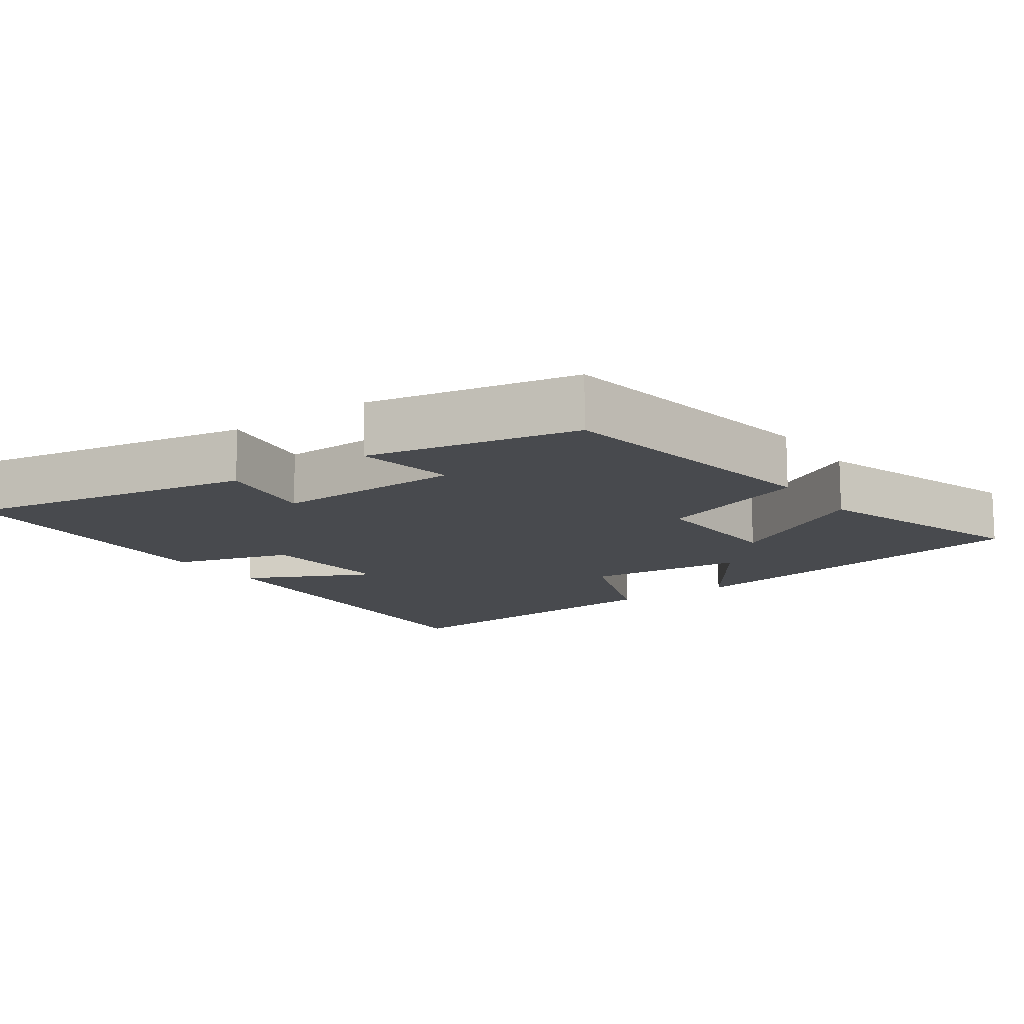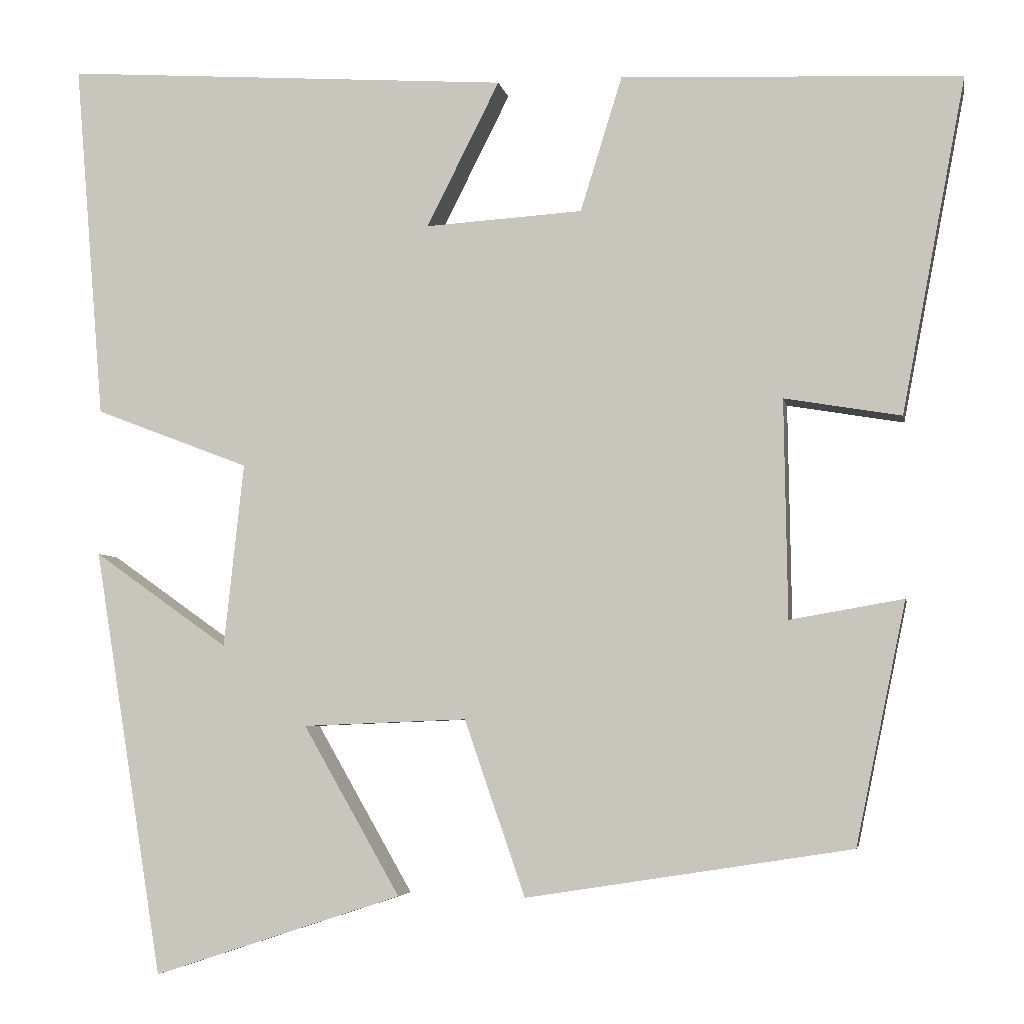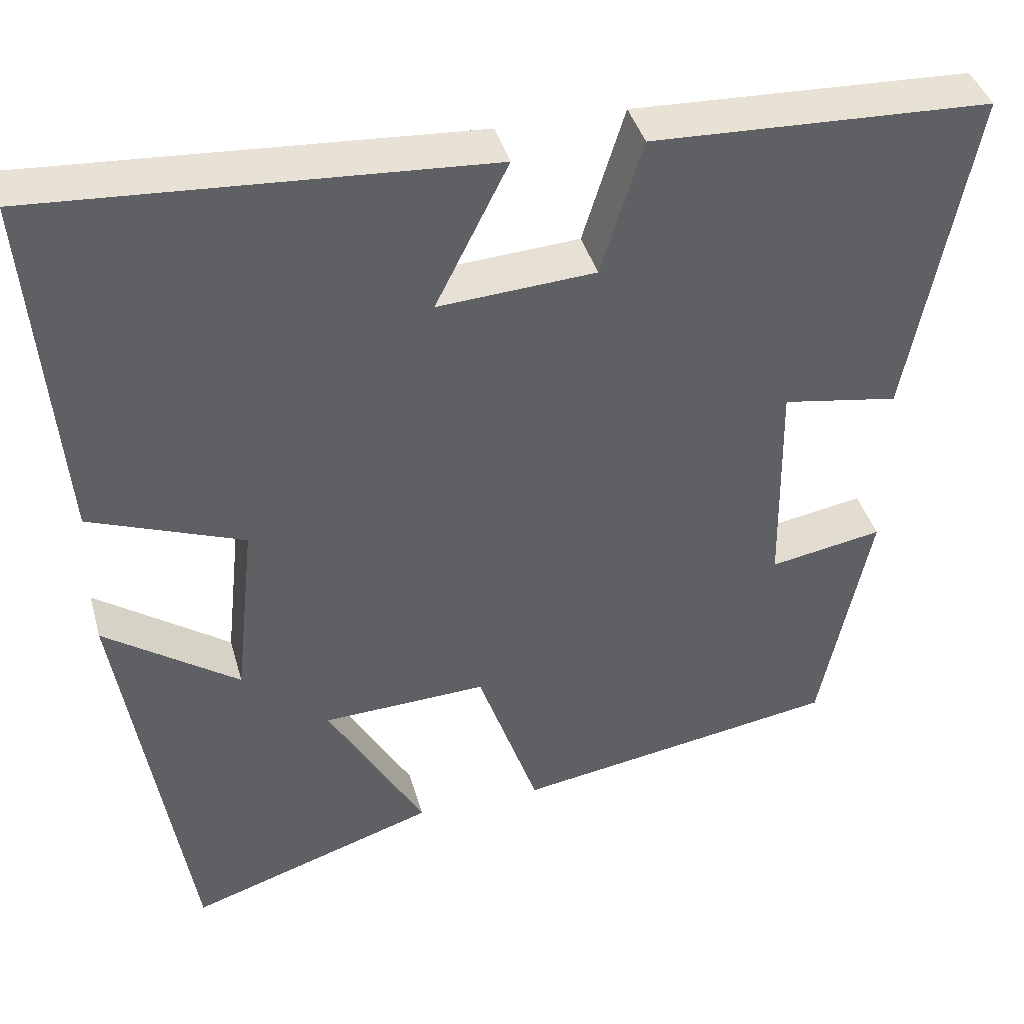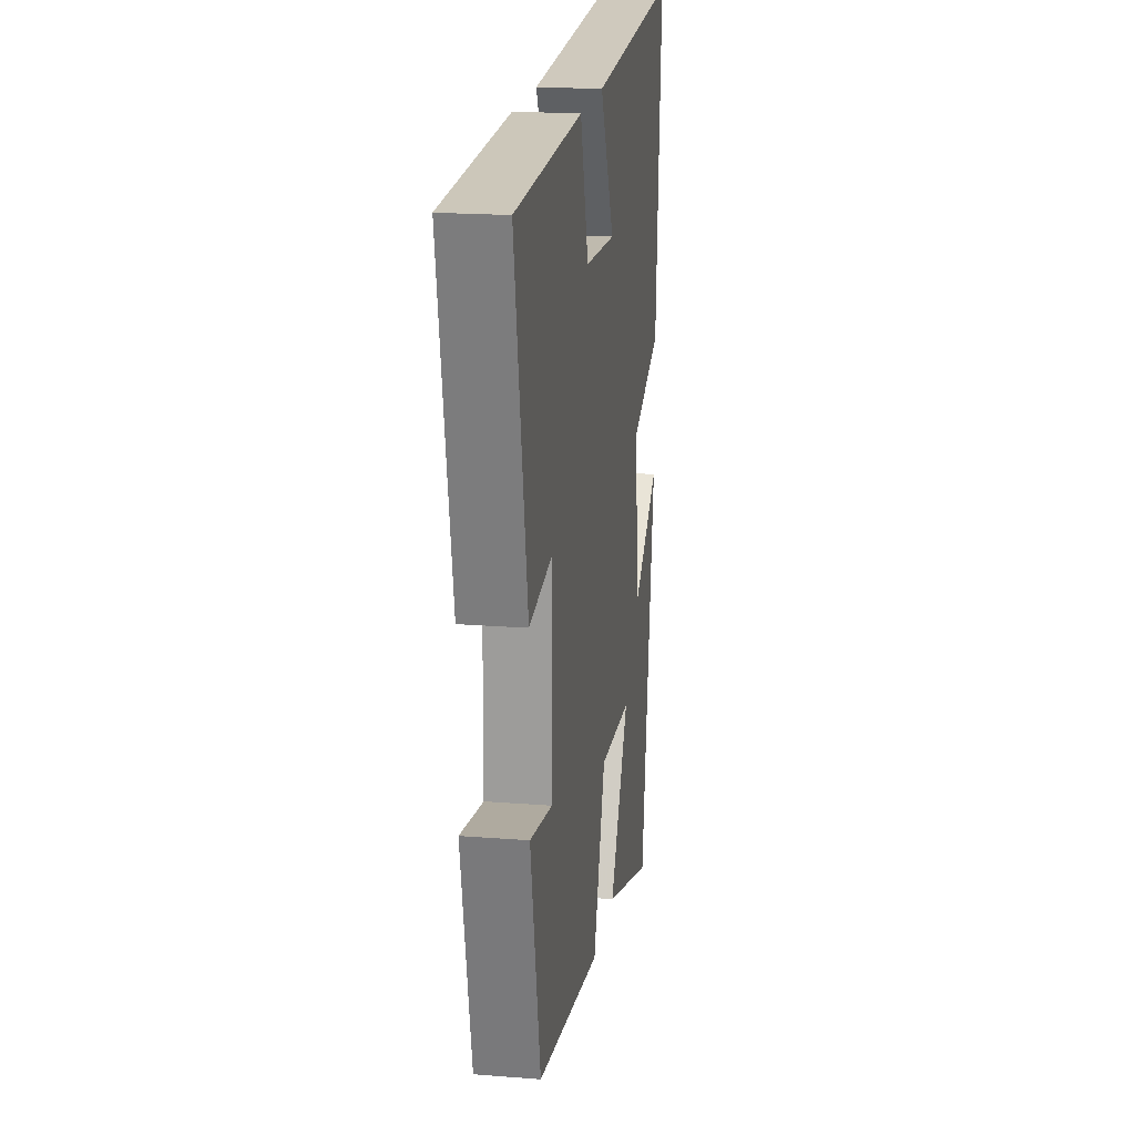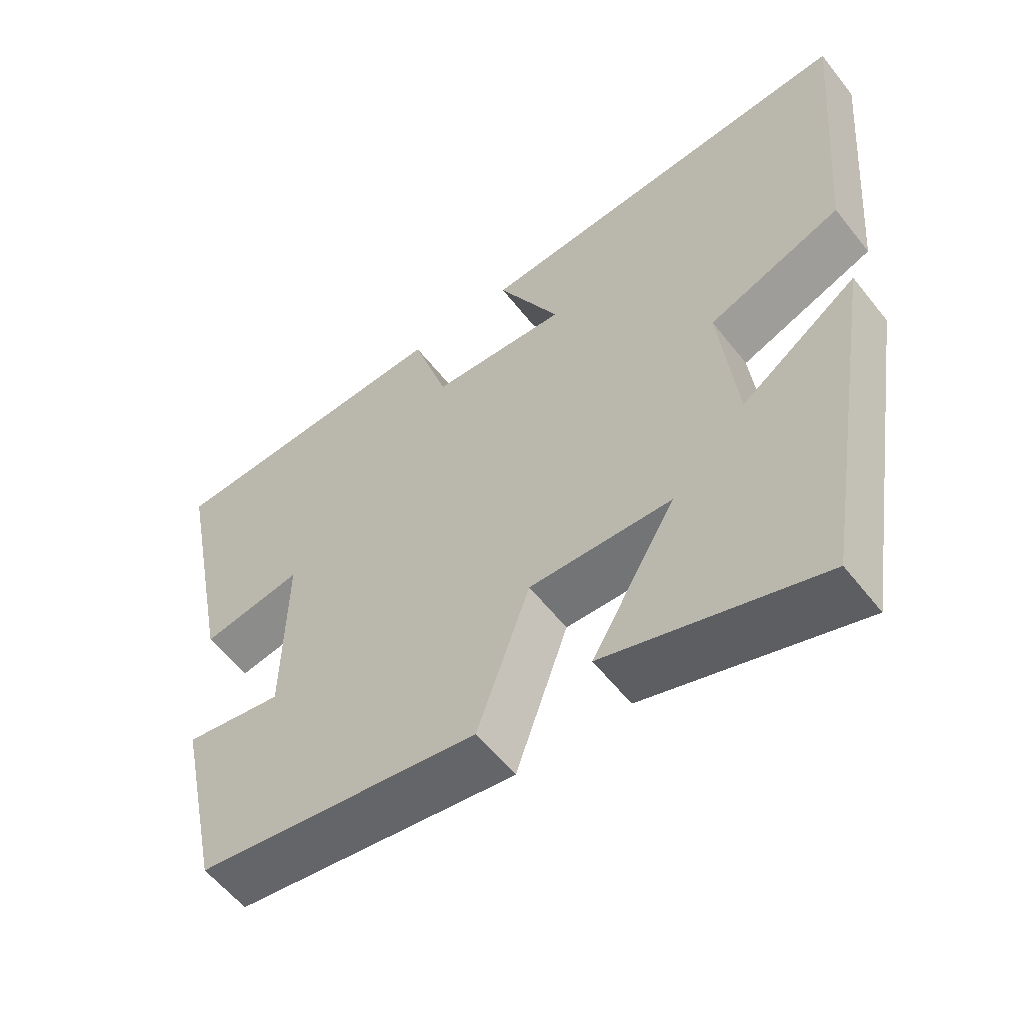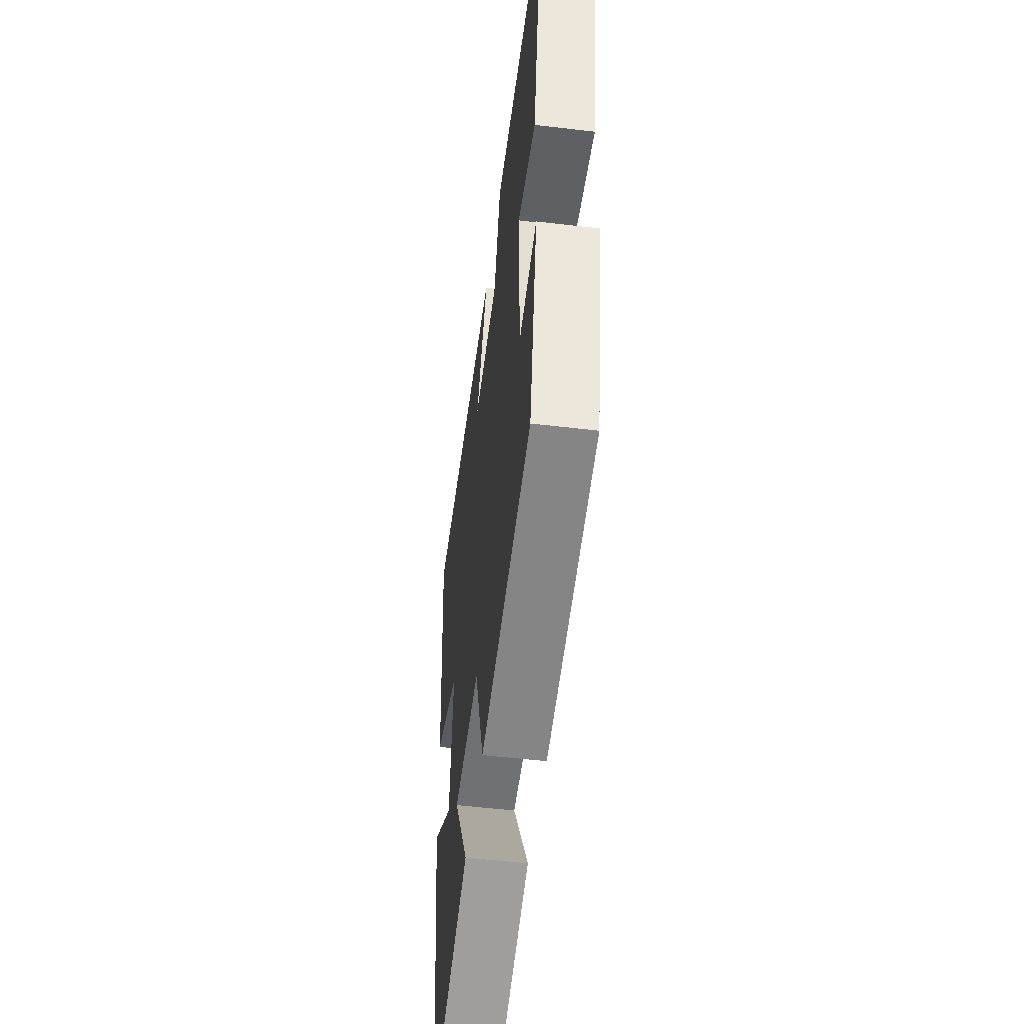
<metadata>
{"format":"obj","ext":"obj","renderer":"f3d","projection":"perspective","resolution":1024,"background":"white","views":[{"elev":-13.3,"azim":125.6,"up":"+Y"},{"elev":-4.8,"azim":10.2,"up":"+Z"},{"elev":40.5,"azim":-15.3,"up":"+Z"},{"elev":19.0,"azim":98.5,"up":"+Z"},{"elev":-57.8,"azim":-142.2,"up":"+Z"},{"elev":-52.9,"azim":82.7,"up":"+Z"}]}
</metadata>
<code>
v -0.416 0.07 -0.599
v -0.5 0.07 -0.079
v -0.336 0.07 -0.195
v -0.312 0.07 0.029
v -0.5 0.07 0.101
v -0.536 0.07 0.537
v 0.01 0.07 0.5
v -0.079 0.07 0.323
v 0.113 0.07 0.335
v 0.164 0.07 0.5
v 0.578 0.07 0.482
v 0.5 0.07 0.074
v 0.358 0.07 0.098
v 0.362 0.07 -0.168
v 0.5 0.07 -0.144
v 0.439 0.07 -0.438
v 0.043 0.07 -0.5
v -0.031 0.07 -0.286
v -0.231 0.07 -0.294
v -0.113 0.07 -0.5
v -0.416 0 -0.599
v -0.5 0 -0.079
v -0.336 0 -0.195
v -0.312 0 0.029
v -0.5 0 0.101
v -0.536 0 0.537
v 0.01 0 0.5
v -0.079 0 0.323
v 0.113 0 0.335
v 0.164 0 0.5
v 0.578 0 0.482
v 0.5 0 0.074
v 0.358 0 0.098
v 0.362 0 -0.168
v 0.5 0 -0.144
v 0.439 0 -0.438
v 0.043 0 -0.5
v -0.031 0 -0.286
v -0.231 0 -0.294
v -0.113 0 -0.5
f 19 20 1 2
f 15 16 17 18
f 14 15 18 19
f 13 14 19
f 10 11 12 13
f 9 10 13
f 8 9 13 19
f 5 6 7 8
f 4 5 8
f 3 4 8 19
f 2 3 19
f 22 21 40 39
f 38 37 36 35
f 39 38 35 34
f 39 34 33
f 33 32 31 30
f 33 30 29
f 39 33 29 28
f 28 27 26 25
f 28 25 24
f 39 28 24 23
f 39 23 22
f 1 21 22 2
f 2 22 23 3
f 3 23 24 4
f 4 24 25 5
f 5 25 26 6
f 6 26 27 7
f 7 27 28 8
f 8 28 29 9
f 9 29 30 10
f 10 30 31 11
f 11 31 32 12
f 12 32 33 13
f 13 33 34 14
f 14 34 35 15
f 15 35 36 16
f 16 36 37 17
f 17 37 38 18
f 18 38 39 19
f 19 39 40 20
f 20 40 21 1

</code>
